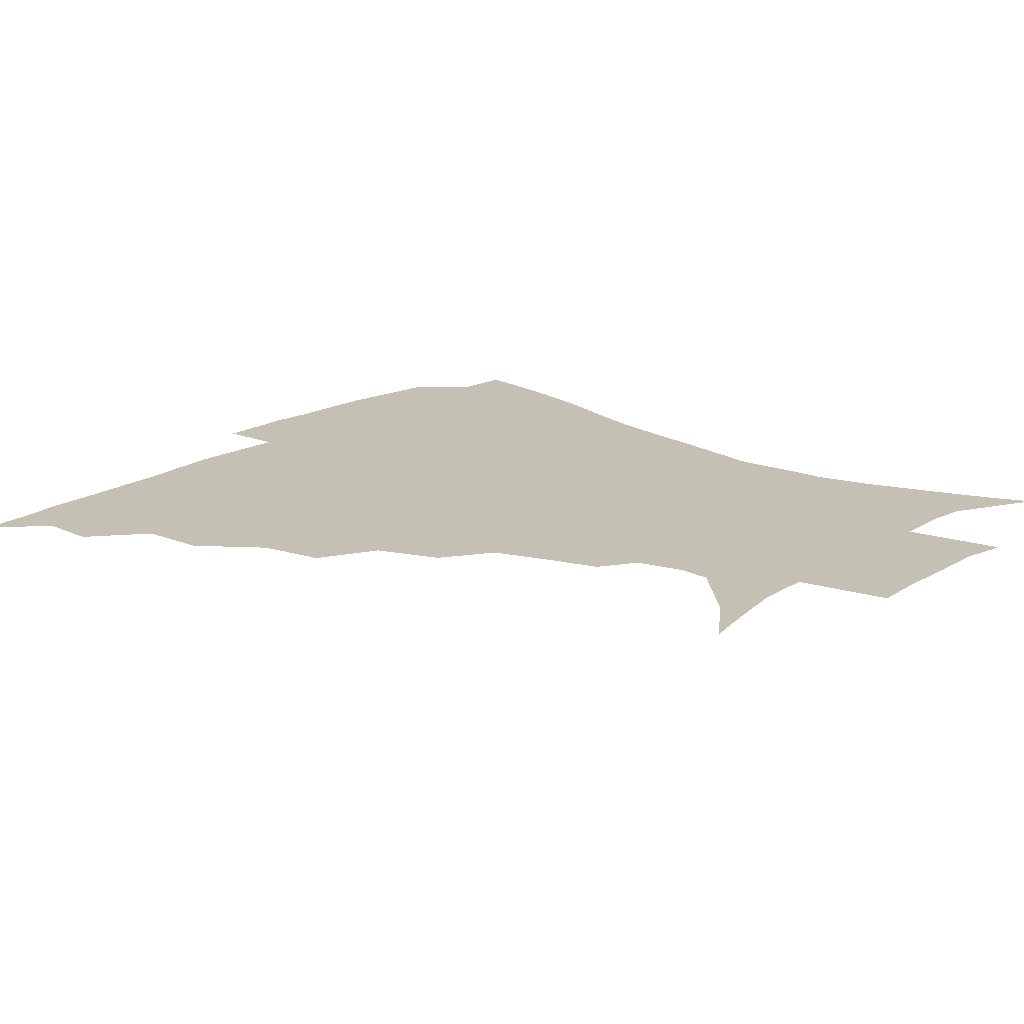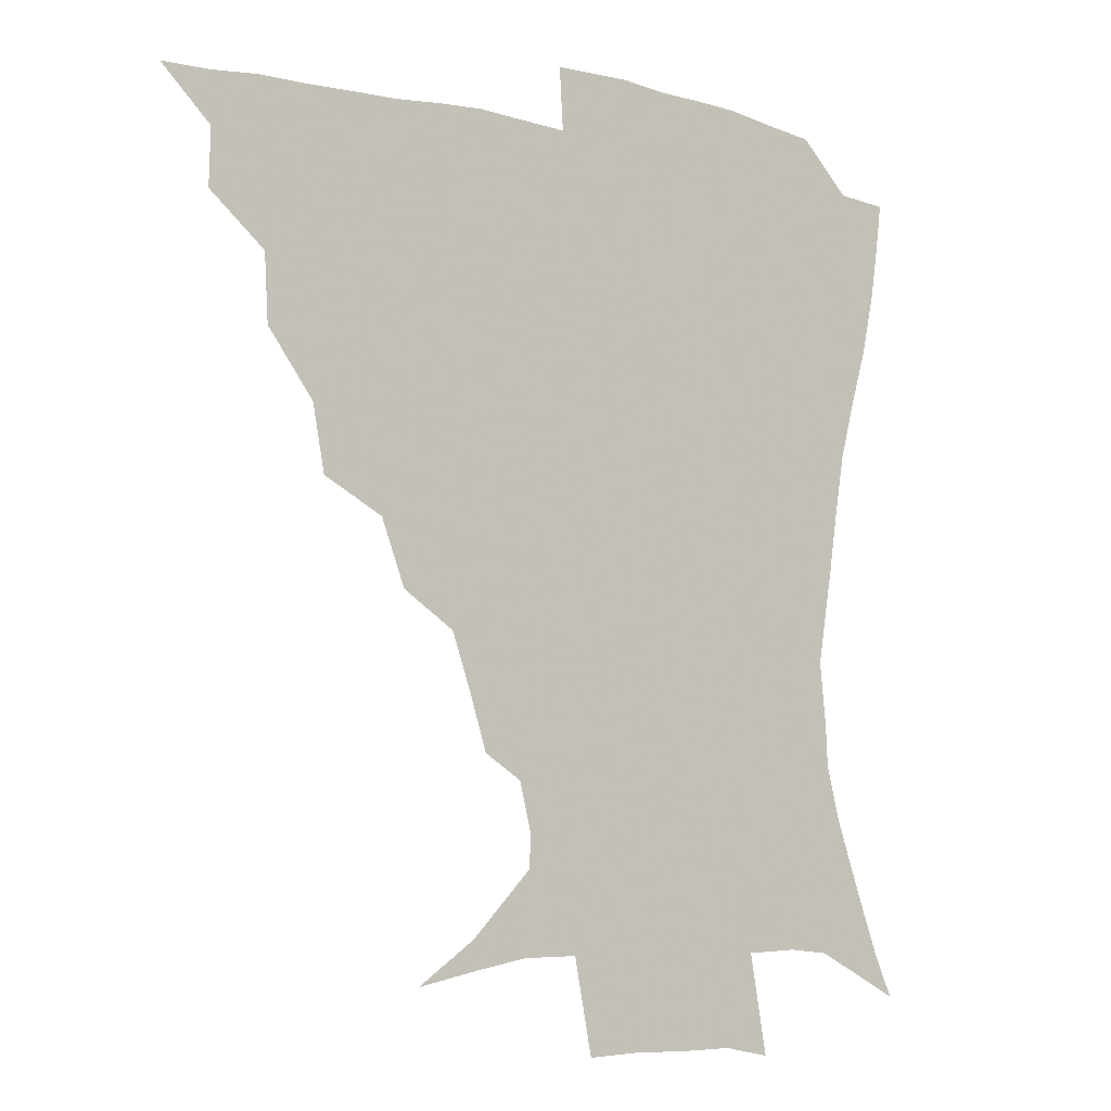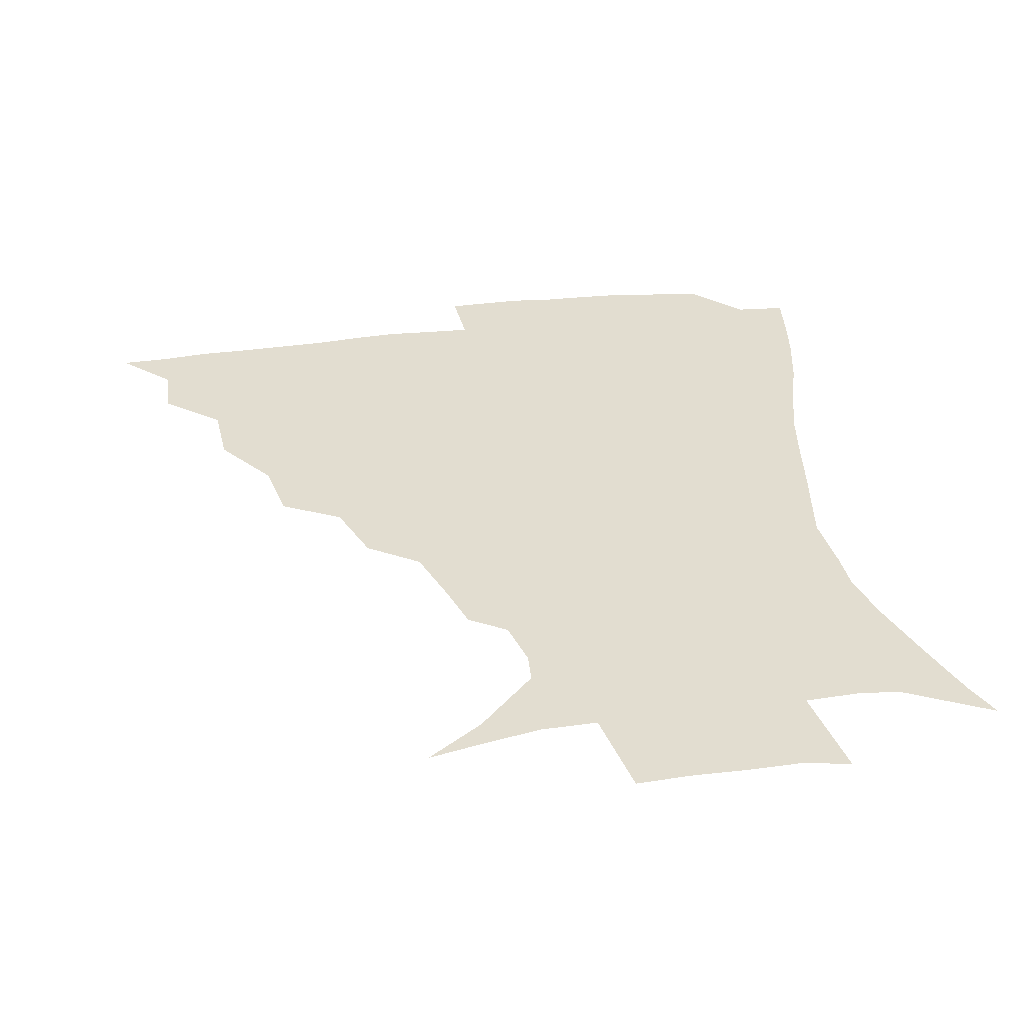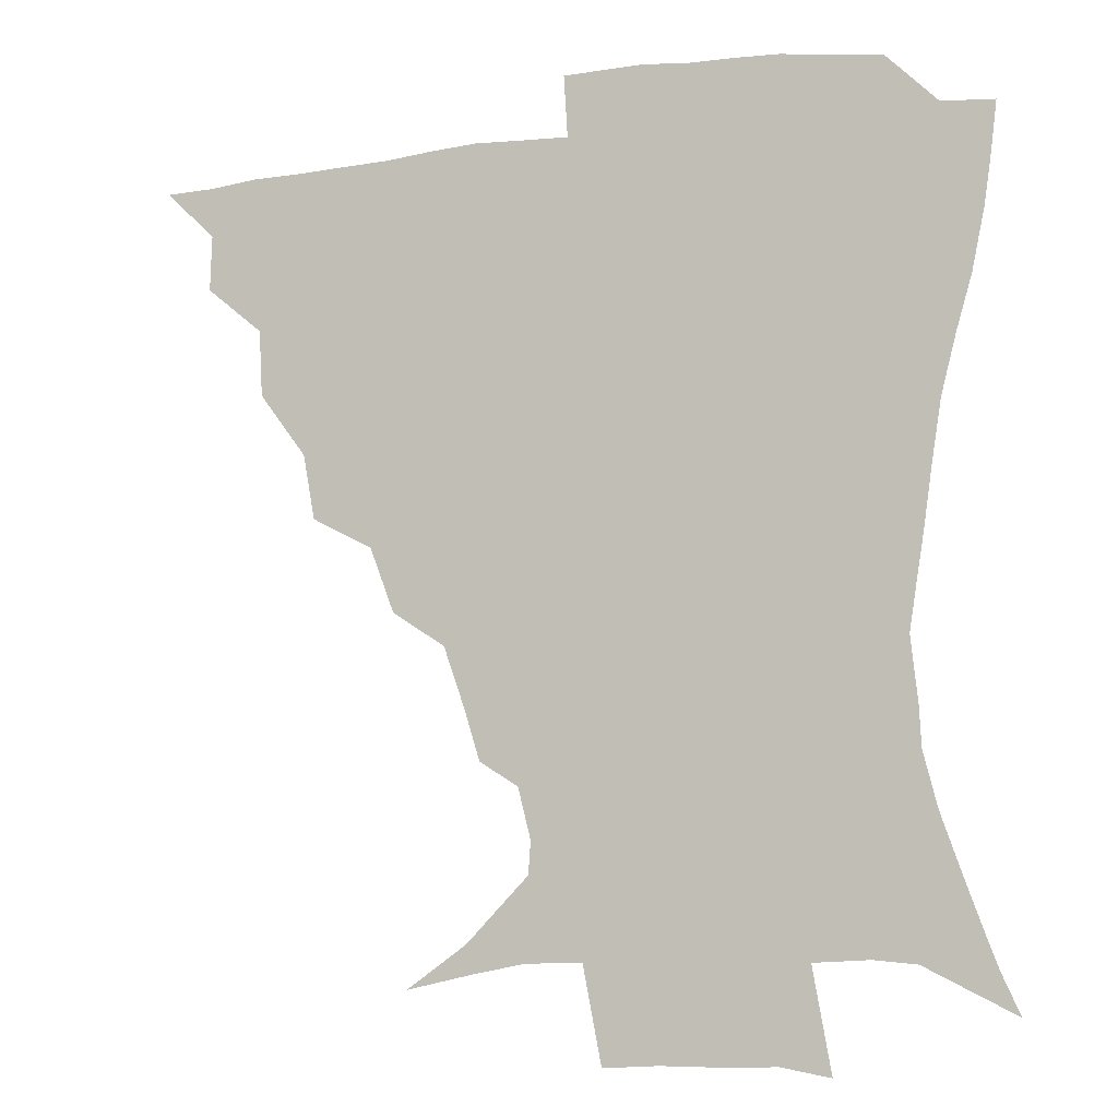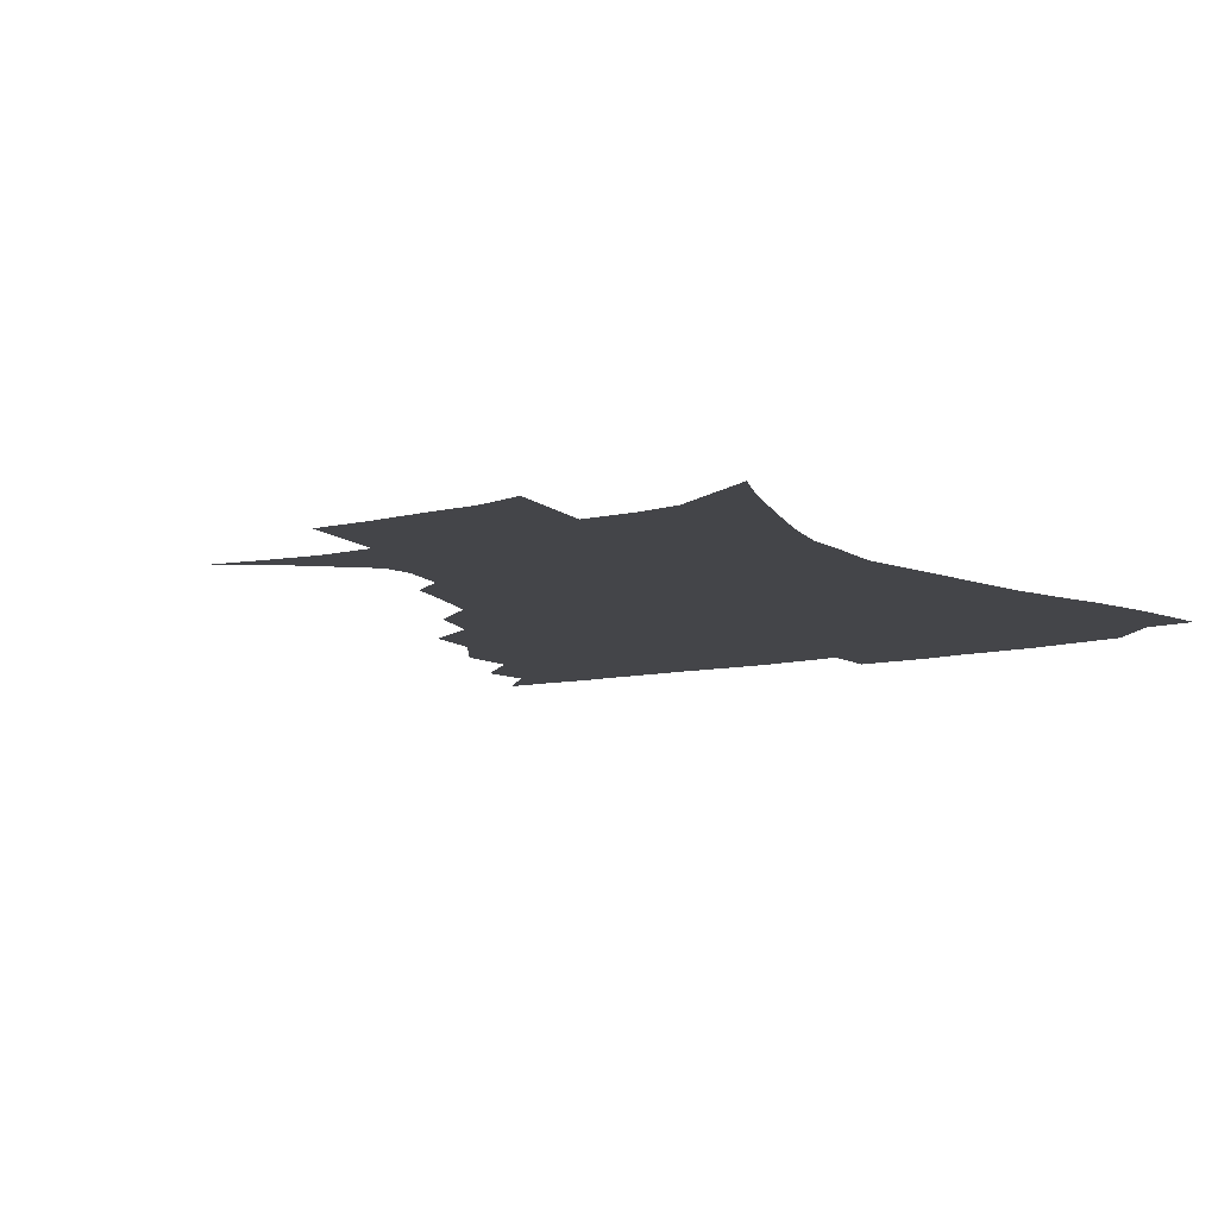
<metadata>
{"format":"obj","ext":"obj","renderer":"f3d","projection":"perspective","resolution":1024,"background":"white","views":[{"elev":18.4,"azim":-48.9,"up":"+Z"},{"elev":-6.5,"azim":-36.1,"up":"+Y"},{"elev":35.1,"azim":-9.7,"up":"+Z"},{"elev":-10.1,"azim":20.3,"up":"+Y"},{"elev":-9.1,"azim":35.2,"up":"+Z"}]}
</metadata>
<code>
v 435.7 389.9 0
v 451.4 356.4 0
v 451.9 374.2 0
v 451.3 390.2 0
v 470.7 320.2 0
v 469.5 341.2 0
v 468.7 359.1 0
v 467.5 374.9 0
v 466.8 391.6 0
v 489.5 279.3 0
v 485.7 299.9 0
v 487.6 328.1 0
v 485.9 345.1 0
v 484.2 360.5 0
v 482.9 376.1 0
v 482.3 391.6 0
v 516.7 248.5 0
v 508.9 269 0
v 505 292.3 0
v 504.8 316.4 0
v 502.5 331.3 0
v 500.9 346.6 0
v 499.7 361.6 0
v 498.8 376.5 0
v 497.6 392.1 0
v 545.3 202.1 0
v 540.3 218.2 0
v 533.5 237.4 0
v 526.7 260.9 0
v 522.4 282.5 0
v 519.8 300.6 0
v 518.9 319.4 0
v 517.2 333.6 0
v 515.7 347.8 0
v 514.5 362.3 0
v 513.7 377.1 0
v 512.8 392.4 0
v 522.5 135.3 0
v 541.3 148.3 0
v 560.9 168.2 0
v 561.6 178.4 0
v 557.5 194.3 0
v 552.3 212.3 0
v 547.4 231.6 0
v 542.4 247.3 0
v 538.3 271.6 0
v 535.5 287.7 0
v 533.7 304.4 0
v 532.8 320.6 0
v 531.7 334.7 0
v 530.1 348.5 0
v 529.4 362.9 0
v 528.8 377.7 0
v 527.9 393.7 0
v 542.6 139.5 0
v 560.5 156.6 0
v 568.7 171.1 0
v 567.9 187.1 0
v 564.6 207.2 0
v 560.7 223.6 0
v 556.5 236.9 0
v 553.5 258.1 0
v 550.3 274.8 0
v 548.7 292 0
v 547.8 308.1 0
v 547 322.3 0
v 546.4 335.6 0
v 545.9 349.3 0
v 544.2 363.4 0
v 544.2 377.7 0
v 542.9 394.5 0
v 559.6 142.6 0
v 574.7 162 0
v 577.3 177.3 0
v 575.5 195.5 0
v 573.7 214 0
v 570.1 229 0
v 567.2 244.9 0
v 565.2 264.2 0
v 563.2 280 0
v 562.2 294.7 0
v 561.3 308.8 0
v 560.3 321.9 0
v 561.7 337.7 0
v 560.6 350 0
v 560.6 363.2 0
v 559.1 378 0
v 558.4 393.7 0
v 577.7 142.8 0
v 586.1 166.5 0
v 586.4 184.5 0
v 584 198.9 0
v 583.9 217.2 0
v 579.7 234.1 0
v 578.9 248.5 0
v 576.8 268.7 0
v 575.8 280.8 0
v 575.1 296 0
v 575.5 311.4 0
v 574.7 323.8 0
v 574.9 337 0
v 574.5 350 0
v 574.4 363.4 0
v 574 377 0
v 573.3 392.9 0
v 572.1 412.8 0
v 583.5 112.8 0
v 592.5 148.1 0
v 596.4 167.2 0
v 595.6 185.5 0
v 595.6 190.3 0
v 592.3 220.3 0
v 590.7 232.8 0
v 589.5 253.9 0
v 588.8 268.9 0
v 588.6 284 0
v 588.4 297.6 0
v 588.7 312.2 0
v 589.1 325.4 0
v 588.8 337.2 0
v 589.1 350.4 0
v 588.6 363.7 0
v 587.8 378 0
v 586.7 394.4 0
v 584.5 413 0
v 600.8 113.6 0
v 605 147.6 0
v 607 169.6 0
v 605.9 186.1 0
v 605 205.9 0
v 602.4 223.3 0
v 602.6 236.9 0
v 600.7 254.1 0
v 600.8 269.7 0
v 601 283.4 0
v 601.3 296.3 0
v 601.7 311.4 0
v 602.2 324.4 0
v 602.9 337.7 0
v 603 350.5 0
v 603 363.6 0
v 602 378.3 0
v 600.8 394 0
v 597.6 413.1 0
v 618.7 113.2 0
v 617.8 147.3 0
v 617.2 170.7 0
v 616.7 189.8 0
v 614.8 206.8 0
v 613.5 221.7 0
v 612.5 239.7 0
v 612.7 253.3 0
v 612.4 269.4 0
v 613.2 283.5 0
v 614 297.9 0
v 614.9 311.5 0
v 615.9 325.3 0
v 616.5 337.8 0
v 617 350.4 0
v 617.1 363.8 0
v 616.7 377.7 0
v 615.7 392.4 0
v 611.9 411.7 0
v 636.2 113.4 0
v 632 143.1 0
v 628 169.3 0
v 626.9 189.2 0
v 624.4 207 0
v 623.8 224.5 0
v 623.7 237 0
v 623.5 253.9 0
v 624 268.5 0
v 625.1 283.6 0
v 626.4 296.5 0
v 627.6 311.1 0
v 628.7 324.7 0
v 629.8 337 0
v 631.6 350.5 0
v 632.2 363.3 0
v 631.4 377.2 0
v 630.3 391.8 0
v 626.1 411.4 0
v 651.4 110.4 0
v 645.8 142.2 0
v 639.8 167.1 0
v 636.4 190.6 0
v 635.1 205.6 0
v 634.4 220.8 0
v 634.1 235.5 0
v 634.3 250.8 0
v 635.3 264.8 0
v 636.6 280.1 0
v 638 295.2 0
v 639.6 311.7 0
v 641.5 323.5 0
v 642.9 335.4 0
v 645.1 350.6 0
v 646 363.1 0
v 646.2 376.2 0
v 645.9 389.7 0
v 640.6 410.7 0
v 663 142.8 0
v 653.2 164.4 0
v 647.8 185.1 0
v 645.3 202.5 0
v 644 219.1 0
v 644.2 233 0
v 644.8 247.3 0
v 646.2 260.2 0
v 647.2 277.8 0
v 649.2 294.3 0
v 651.4 308.1 0
v 653.8 322.5 0
v 656.1 335.5 0
v 658 349.4 0
v 659.5 362.6 0
v 660.2 375.8 0
v 659.8 389.8 0
v 656.3 408.5 0
v 676.5 141.4 0
v 667.4 159.2 0
v 659.8 179.9 0
v 657.4 194.8 0
v 654.2 213.2 0
v 653.9 227.9 0
v 654.5 242.4 0
v 655.9 256.7 0
v 657.5 273.1 0
v 659.6 289.5 0
v 662.6 303.2 0
v 665.3 320.5 0
v 668.5 333.1 0
v 671 348.3 0
v 673.1 361.6 0
v 674.5 375.3 0
v 673.9 390.3 0
v 672.5 406.3 0
v 691.8 133.5 0
v 682.4 151.3 0
v 673.9 171.1 0
v 669.7 187.1 0
v 665.4 204.8 0
v 664.4 218.9 0
v 665.2 232 0
v 665.4 248.6 0
v 666.9 266.1 0
v 669.8 280.8 0
v 672.8 296.9 0
v 675.9 314.7 0
v 680.6 327.9 0
v 683.6 345.6 0
v 686.9 359.6 0
v 688.8 374.5 0
v 688.7 390 0
v 704.6 126.9 0
v 699.2 139 0
v 695.3 149.3 0
v 689.8 164.6 0
v 683.1 184 0
v 678.8 201.1 0
v 678.2 213.7 0
v 676.1 234 0
v 678.3 247.9 0
v 680.9 263.6 0
v 683.6 281.8 0
v 686.8 301.7 0
v 691.6 320.2 0
v 696.7 337.5 0
v 700.9 357 0
v 703.3 373.4 0
v 705.2 388.5 0
v 721 391 0
f 3 4 1
f 6 7 2
f 2 7 3
f 7 8 3
f 3 8 4
f 8 9 4
f 11 12 5
f 5 12 6
f 12 13 6
f 6 13 7
f 13 14 7
f 7 14 8
f 14 15 8
f 8 15 9
f 15 16 9
f 18 19 10
f 10 19 11
f 19 20 11
f 11 20 12
f 20 21 12
f 12 21 13
f 21 22 13
f 13 22 14
f 22 23 14
f 14 23 15
f 23 24 15
f 15 24 16
f 24 25 16
f 28 29 17
f 17 29 18
f 29 30 18
f 18 30 19
f 30 31 19
f 19 31 20
f 31 32 20
f 20 32 21
f 32 33 21
f 21 33 22
f 33 34 22
f 22 34 23
f 34 35 23
f 23 35 24
f 35 36 24
f 24 36 25
f 36 37 25
f 42 43 26
f 26 43 27
f 43 44 27
f 27 44 28
f 44 45 28
f 28 45 29
f 45 46 29
f 29 46 30
f 46 47 30
f 30 47 31
f 47 48 31
f 31 48 32
f 48 49 32
f 32 49 33
f 49 50 33
f 33 50 34
f 50 51 34
f 34 51 35
f 51 52 35
f 35 52 36
f 52 53 36
f 36 53 37
f 53 54 37
f 38 55 39
f 55 56 39
f 39 56 40
f 56 57 40
f 40 57 41
f 57 58 41
f 41 58 42
f 58 59 42
f 42 59 43
f 59 60 43
f 43 60 44
f 60 61 44
f 44 61 45
f 61 62 45
f 45 62 46
f 62 63 46
f 46 63 47
f 63 64 47
f 47 64 48
f 64 65 48
f 48 65 49
f 65 66 49
f 49 66 50
f 66 67 50
f 50 67 51
f 67 68 51
f 51 68 52
f 68 69 52
f 52 69 53
f 69 70 53
f 53 70 54
f 70 71 54
f 55 72 56
f 72 73 56
f 56 73 57
f 73 74 57
f 57 74 58
f 74 75 58
f 58 75 59
f 75 76 59
f 59 76 60
f 76 77 60
f 60 77 61
f 77 78 61
f 61 78 62
f 78 79 62
f 62 79 63
f 79 80 63
f 63 80 64
f 80 81 64
f 64 81 65
f 81 82 65
f 65 82 66
f 82 83 66
f 66 83 67
f 83 84 67
f 67 84 68
f 84 85 68
f 68 85 69
f 85 86 69
f 69 86 70
f 86 87 70
f 70 87 71
f 87 88 71
f 72 89 73
f 89 90 73
f 73 90 74
f 90 91 74
f 74 91 75
f 91 92 75
f 75 92 76
f 92 93 76
f 76 93 77
f 93 94 77
f 77 94 78
f 94 95 78
f 78 95 79
f 95 96 79
f 79 96 80
f 96 97 80
f 80 97 81
f 97 98 81
f 81 98 82
f 98 99 82
f 82 99 83
f 99 100 83
f 83 100 84
f 100 101 84
f 84 101 85
f 101 102 85
f 85 102 86
f 102 103 86
f 86 103 87
f 103 104 87
f 87 104 88
f 104 105 88
f 107 108 89
f 89 108 90
f 108 109 90
f 90 109 91
f 109 110 91
f 91 110 92
f 110 111 92
f 92 111 93
f 111 112 93
f 93 112 94
f 112 113 94
f 94 113 95
f 113 114 95
f 95 114 96
f 114 115 96
f 96 115 97
f 115 116 97
f 97 116 98
f 116 117 98
f 98 117 99
f 117 118 99
f 99 118 100
f 118 119 100
f 100 119 101
f 119 120 101
f 101 120 102
f 120 121 102
f 102 121 103
f 121 122 103
f 103 122 104
f 122 123 104
f 104 123 105
f 123 124 105
f 105 124 106
f 124 125 106
f 107 126 108
f 126 127 108
f 108 127 109
f 127 128 109
f 109 128 110
f 128 129 110
f 110 129 111
f 129 130 111
f 111 130 112
f 130 131 112
f 112 131 113
f 131 132 113
f 113 132 114
f 132 133 114
f 114 133 115
f 133 134 115
f 115 134 116
f 134 135 116
f 116 135 117
f 135 136 117
f 117 136 118
f 136 137 118
f 118 137 119
f 137 138 119
f 119 138 120
f 138 139 120
f 120 139 121
f 139 140 121
f 121 140 122
f 140 141 122
f 122 141 123
f 141 142 123
f 123 142 124
f 142 143 124
f 124 143 125
f 143 144 125
f 126 145 127
f 145 146 127
f 127 146 128
f 146 147 128
f 128 147 129
f 147 148 129
f 129 148 130
f 148 149 130
f 130 149 131
f 149 150 131
f 131 150 132
f 150 151 132
f 132 151 133
f 151 152 133
f 133 152 134
f 152 153 134
f 134 153 135
f 153 154 135
f 135 154 136
f 154 155 136
f 136 155 137
f 155 156 137
f 137 156 138
f 156 157 138
f 138 157 139
f 157 158 139
f 139 158 140
f 158 159 140
f 140 159 141
f 159 160 141
f 141 160 142
f 160 161 142
f 142 161 143
f 161 162 143
f 143 162 144
f 162 163 144
f 145 164 146
f 164 165 146
f 146 165 147
f 165 166 147
f 147 166 148
f 166 167 148
f 148 167 149
f 167 168 149
f 149 168 150
f 168 169 150
f 150 169 151
f 169 170 151
f 151 170 152
f 170 171 152
f 152 171 153
f 171 172 153
f 153 172 154
f 172 173 154
f 154 173 155
f 173 174 155
f 155 174 156
f 174 175 156
f 156 175 157
f 175 176 157
f 157 176 158
f 176 177 158
f 158 177 159
f 177 178 159
f 159 178 160
f 178 179 160
f 160 179 161
f 179 180 161
f 161 180 162
f 180 181 162
f 162 181 163
f 181 182 163
f 164 183 165
f 183 184 165
f 165 184 166
f 184 185 166
f 166 185 167
f 185 186 167
f 167 186 168
f 186 187 168
f 168 187 169
f 187 188 169
f 169 188 170
f 188 189 170
f 170 189 171
f 189 190 171
f 171 190 172
f 190 191 172
f 172 191 173
f 191 192 173
f 173 192 174
f 192 193 174
f 174 193 175
f 193 194 175
f 175 194 176
f 194 195 176
f 176 195 177
f 195 196 177
f 177 196 178
f 196 197 178
f 178 197 179
f 197 198 179
f 179 198 180
f 198 199 180
f 180 199 181
f 199 200 181
f 181 200 182
f 200 201 182
f 184 202 185
f 202 203 185
f 185 203 186
f 203 204 186
f 186 204 187
f 204 205 187
f 187 205 188
f 205 206 188
f 188 206 189
f 206 207 189
f 189 207 190
f 207 208 190
f 190 208 191
f 208 209 191
f 191 209 192
f 209 210 192
f 192 210 193
f 210 211 193
f 193 211 194
f 211 212 194
f 194 212 195
f 212 213 195
f 195 213 196
f 213 214 196
f 196 214 197
f 214 215 197
f 197 215 198
f 215 216 198
f 198 216 199
f 216 217 199
f 199 217 200
f 217 218 200
f 200 218 201
f 218 219 201
f 202 220 203
f 220 221 203
f 203 221 204
f 221 222 204
f 204 222 205
f 222 223 205
f 205 223 206
f 223 224 206
f 206 224 207
f 224 225 207
f 207 225 208
f 225 226 208
f 208 226 209
f 226 227 209
f 209 227 210
f 227 228 210
f 210 228 211
f 228 229 211
f 211 229 212
f 229 230 212
f 212 230 213
f 230 231 213
f 213 231 214
f 231 232 214
f 214 232 215
f 232 233 215
f 215 233 216
f 233 234 216
f 216 234 217
f 234 235 217
f 217 235 218
f 235 236 218
f 218 236 219
f 236 237 219
f 220 238 221
f 238 239 221
f 221 239 222
f 239 240 222
f 222 240 223
f 240 241 223
f 223 241 224
f 241 242 224
f 224 242 225
f 242 243 225
f 225 243 226
f 243 244 226
f 226 244 227
f 244 245 227
f 227 245 228
f 245 246 228
f 228 246 229
f 246 247 229
f 229 247 230
f 247 248 230
f 230 248 231
f 248 249 231
f 231 249 232
f 249 250 232
f 232 250 233
f 250 251 233
f 233 251 234
f 251 252 234
f 234 252 235
f 252 253 235
f 235 253 236
f 253 254 236
f 236 254 237
f 238 255 239
f 255 256 239
f 239 256 240
f 256 257 240
f 240 257 241
f 257 258 241
f 241 258 242
f 258 259 242
f 242 259 243
f 259 260 243
f 243 260 244
f 260 261 244
f 244 261 245
f 261 262 245
f 245 262 246
f 262 263 246
f 246 263 247
f 263 264 247
f 247 264 248
f 264 265 248
f 248 265 249
f 265 266 249
f 249 266 250
f 266 267 250
f 250 267 251
f 267 268 251
f 251 268 252
f 268 269 252
f 252 269 253
f 269 270 253
f 253 270 254
f 270 271 254

</code>
